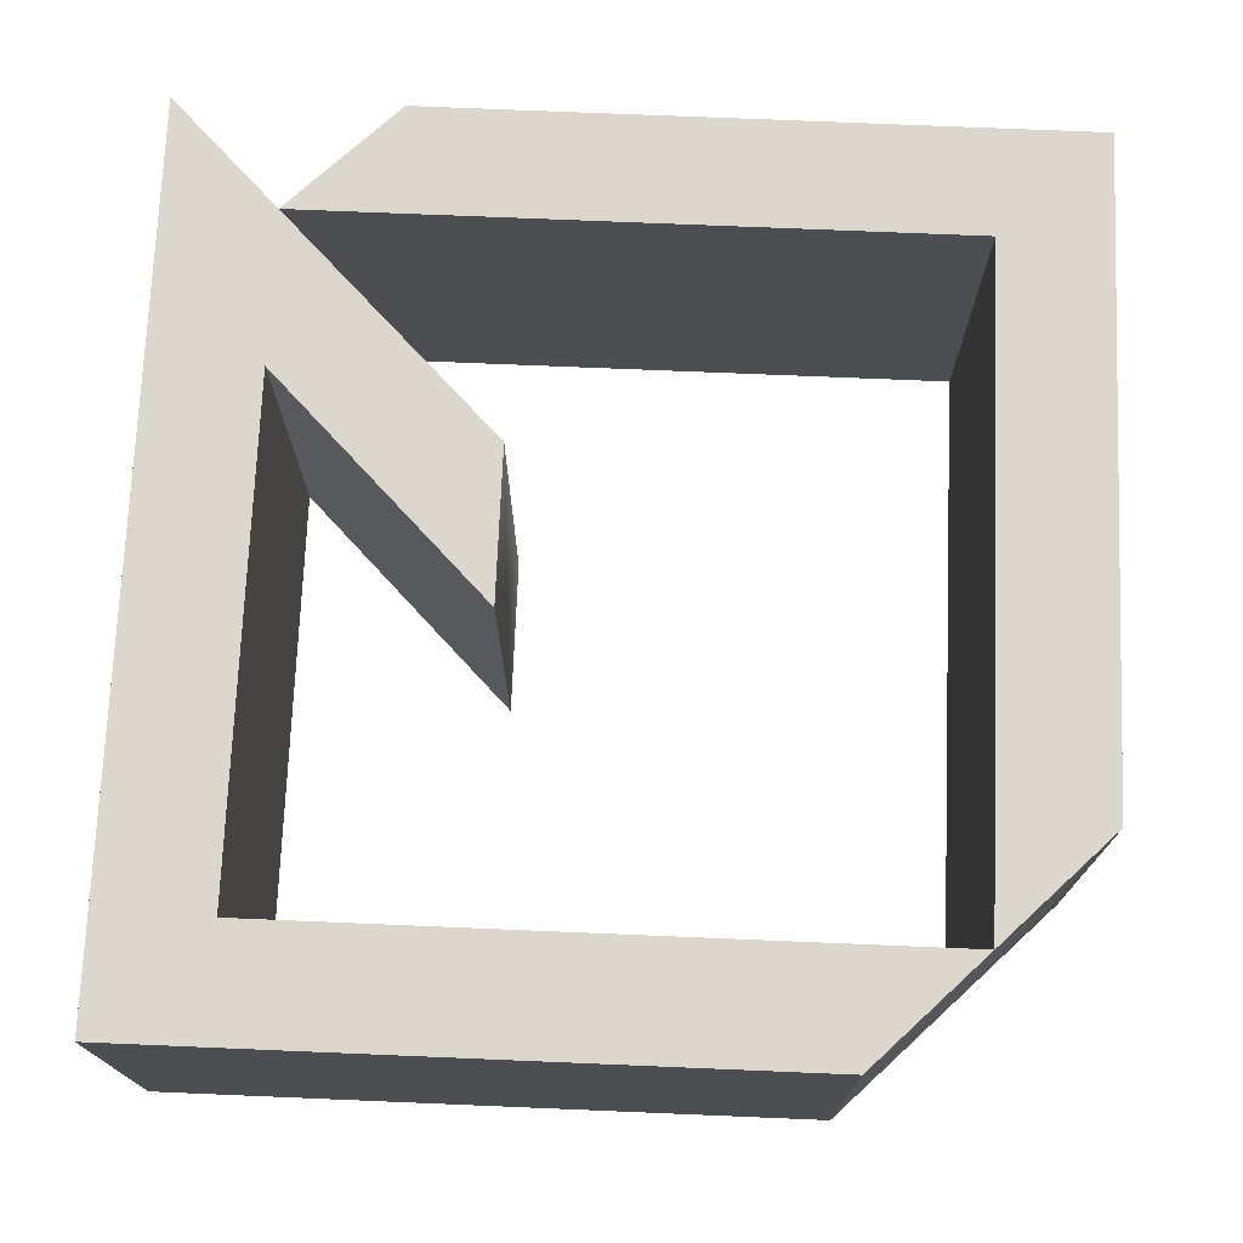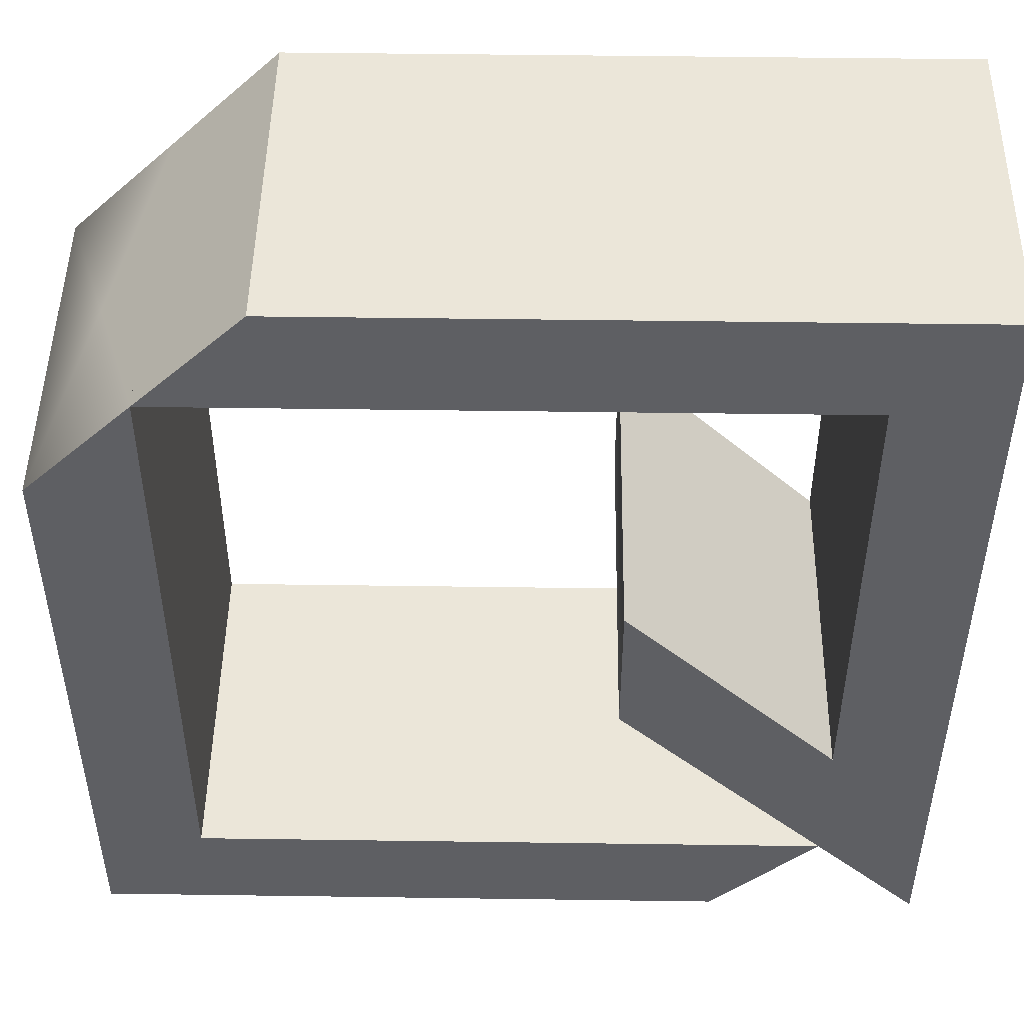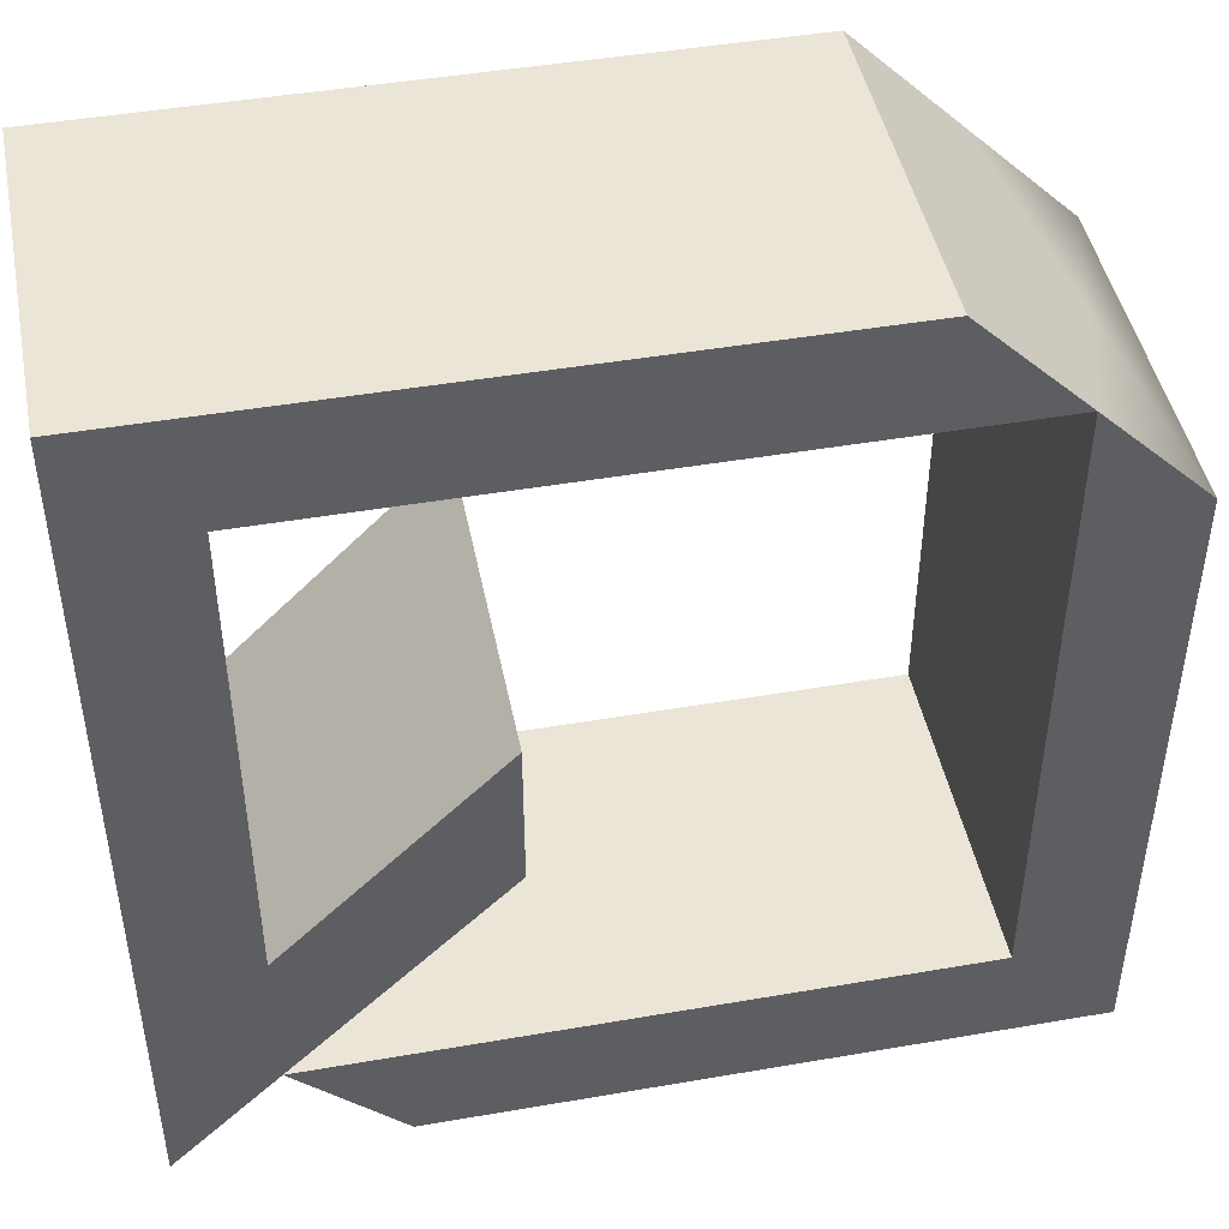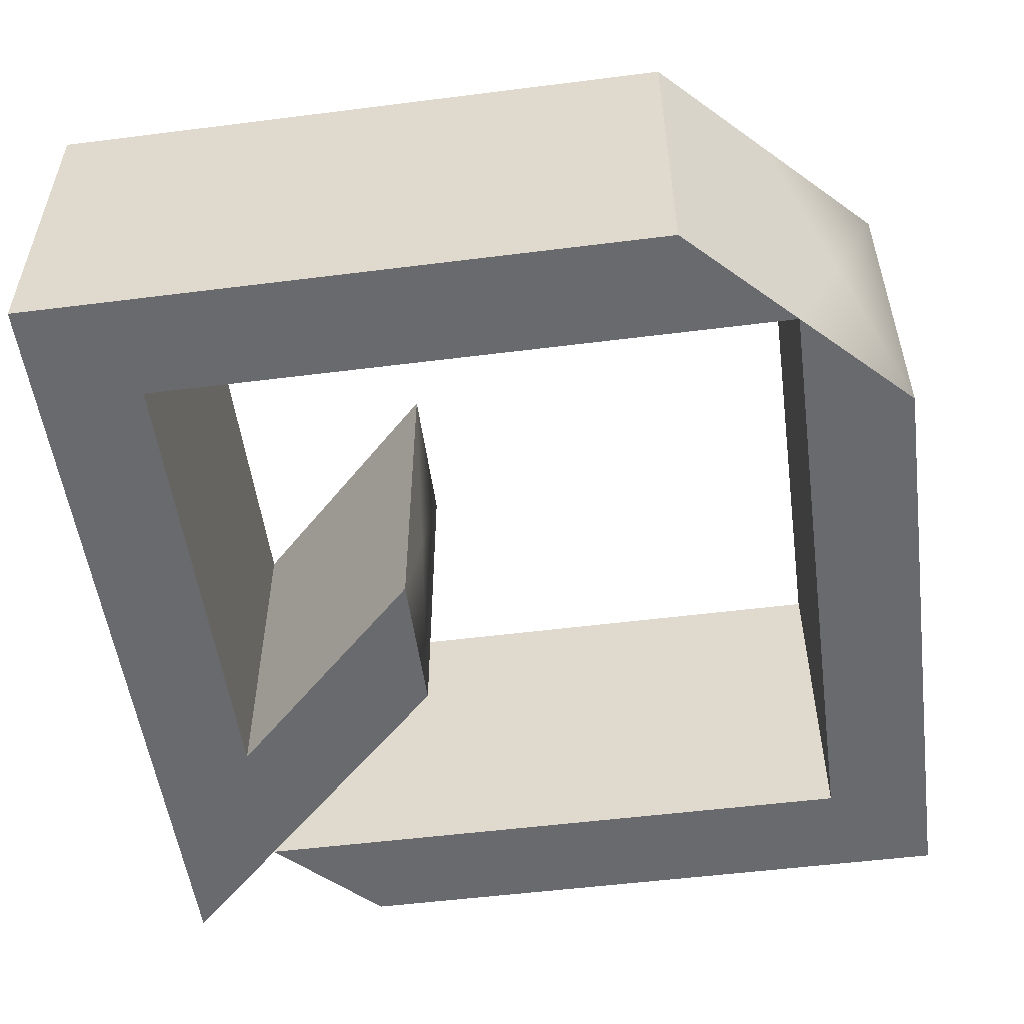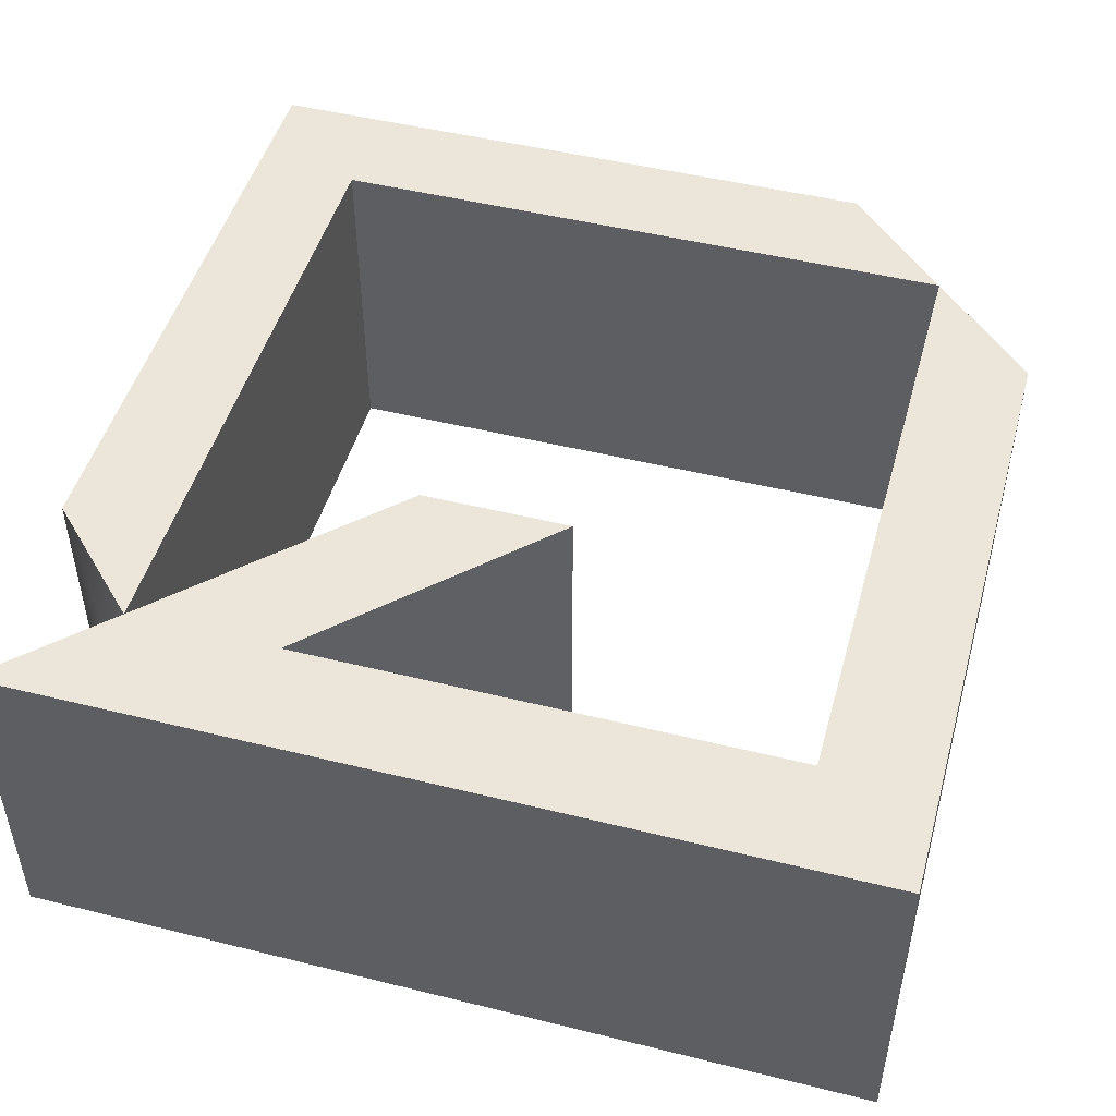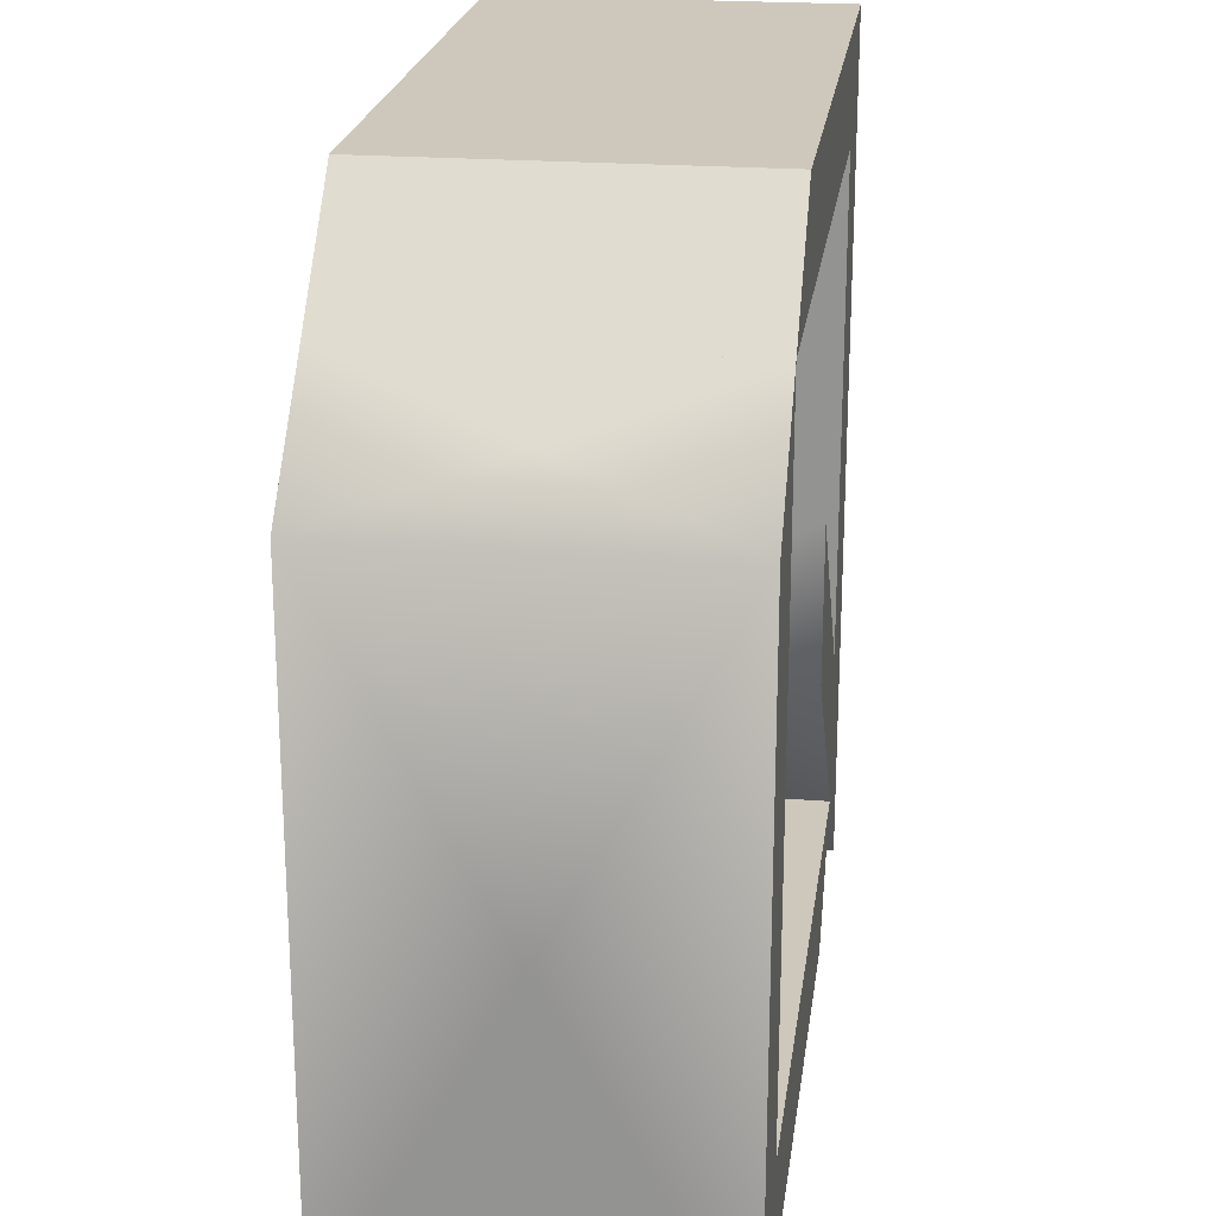
<metadata>
{"format":"obj","ext":"obj","renderer":"f3d","projection":"perspective","resolution":1024,"background":"white","views":[{"elev":73.3,"azim":-177.6,"up":"+Z"},{"elev":48.1,"azim":0.9,"up":"+Y"},{"elev":45.8,"azim":168.8,"up":"+Y"},{"elev":-53.1,"azim":-172.3,"up":"+Z"},{"elev":48.2,"azim":105.5,"up":"+Z"},{"elev":22.0,"azim":-82.3,"up":"+Y"}]}
</metadata>
<code>
g groupNumber_0
v 1.634 -1.634 -0.8825
v -1.634 -1.634 -0.8825
v -1.634 1.634 -0.8825
v -2.179 1.089 -0.8825
v -2.179 -2.179 -0.8825
v 1.089 -2.179 -0.8825
v 1.634 -1.634 0.8825
v -1.634 -1.634 0.8825
v -1.634 1.634 0.8825
v -2.179 1.089 0.8825
v -2.179 -2.179 0.8825
v 1.089 -2.179 0.8825
v -8.171e-10 -1.634 -1.11e-16
v -1.634 -2.348e-10 -1.11e-16
v -1.906 1.362 -1.11e-16
v -2.179 -0.5446 -1.11e-16
v -0.5446 -2.179 -1.11e-16
v 1.362 -1.906 -1.11e-16
f 11 8 10
f 8 11 12
f 10 8 9
f 7 8 12
f 2 5 4
f 5 2 6
f 2 4 3
f 2 1 6
f 13 1 2
f 13 2 8
f 13 8 7
f 13 7 1
f 14 2 3
f 14 3 9
f 14 9 8
f 14 8 2
f 15 3 4
f 15 4 10
f 15 10 9
f 15 9 3
f 16 4 5
f 16 5 11
f 16 11 10
f 16 10 4
f 17 5 6
f 17 6 12
f 17 12 11
f 17 11 5
f 18 6 1
f 18 1 7
f 18 7 12
f 18 12 6
g groupNumber_1
v 2.179 -2.179 -0.8825
v 2.179 2.179 -0.8825
v -1.089 2.179 -0.8825
v -1.634 1.634 -0.8825
v 1.634 1.634 -0.8825
v 1.634 -0.8635 -0.8825
v 0.5446 0.2257 -0.8825
v 0.5446 -0.5446 -0.8825
v 2.179 -2.179 0.8825
v 2.179 2.179 0.8825
v -1.089 2.179 0.8825
v -1.634 1.634 0.8825
v 1.634 1.634 0.8825
v 1.634 -0.8635 0.8825
v 0.5446 0.2257 0.8825
v 0.5446 -0.5446 0.8825
v 2.179 0 0
v 0.5446 2.179 0
v -1.362 1.906 0
v 7.541e-11 1.634 0
v 1.634 0.3852 0
v 1.089 -0.3189 0
v 0.5446 -0.1595 0
v 1.362 -1.362 0
f 33 34 32
f 31 29 30
f 32 27 28
f 27 32 34
f 31 28 29
f 28 31 32
f 26 25 24
f 21 23 22
f 19 24 20
f 24 19 26
f 20 23 21
f 23 20 24
f 35 19 20
f 35 20 28
f 35 28 27
f 35 27 19
f 36 20 21
f 36 21 29
f 36 29 28
f 36 28 20
f 37 21 22
f 37 22 30
f 37 30 29
f 37 29 21
f 38 22 23
f 38 23 31
f 38 31 30
f 38 30 22
f 39 23 24
f 39 24 32
f 39 32 31
f 39 31 23
f 40 24 25
f 40 25 33
f 40 33 32
f 40 32 24
f 41 25 26
f 41 26 34
f 41 34 33
f 41 33 25
f 42 26 19
f 42 19 27
f 42 27 34
f 42 34 26

</code>
